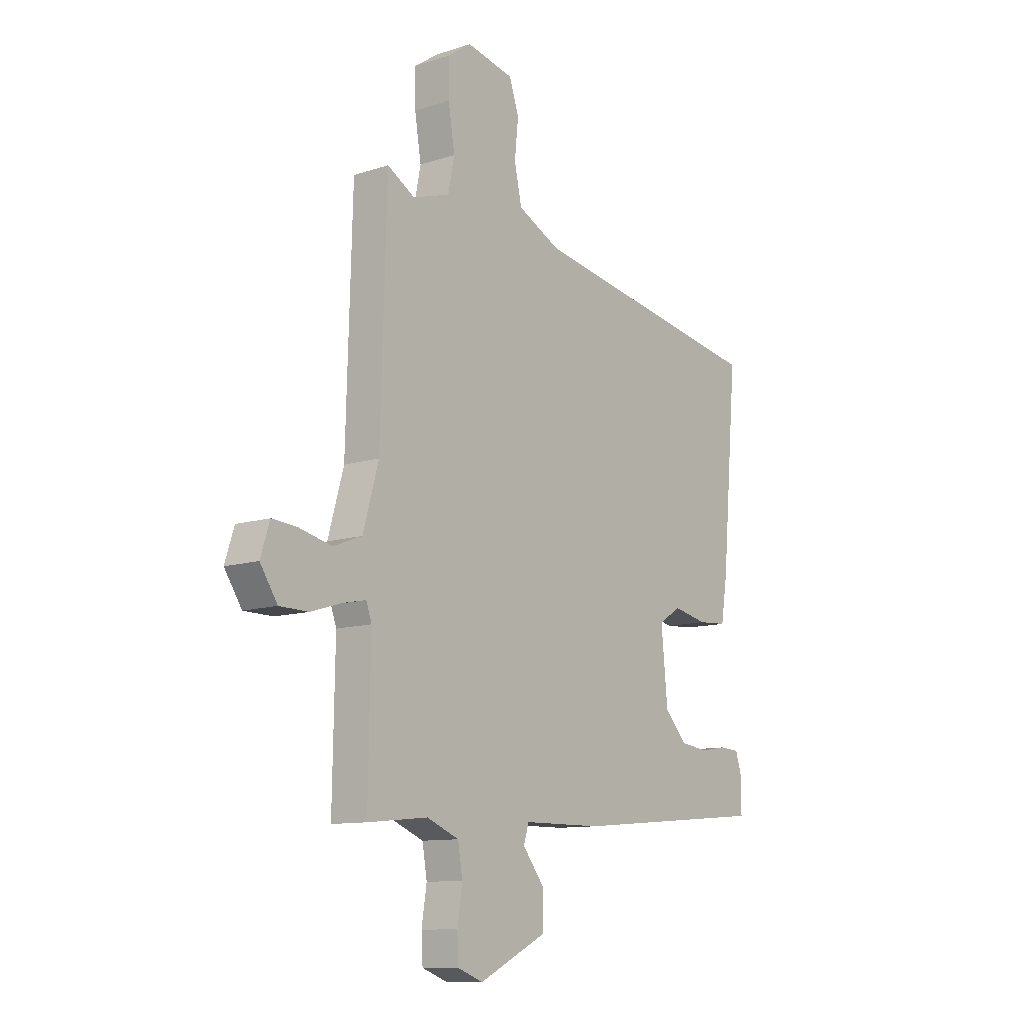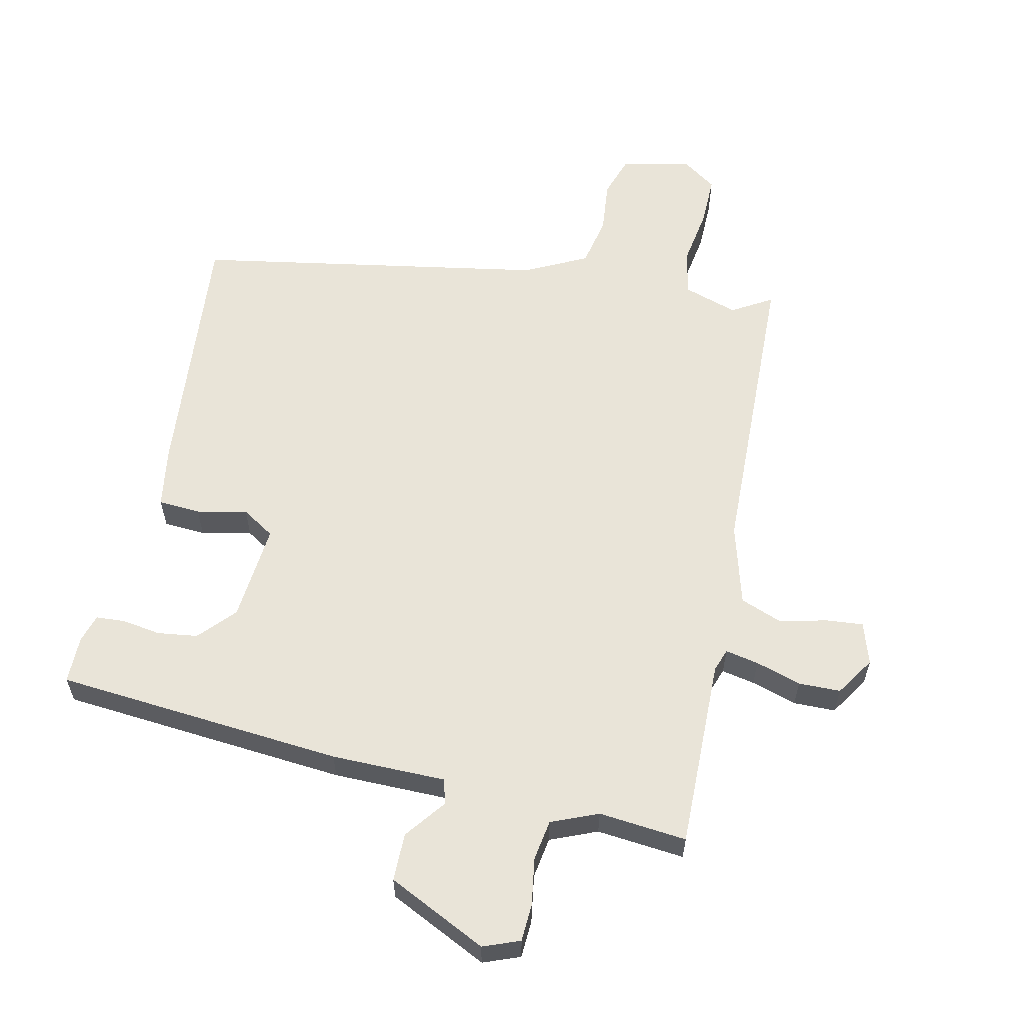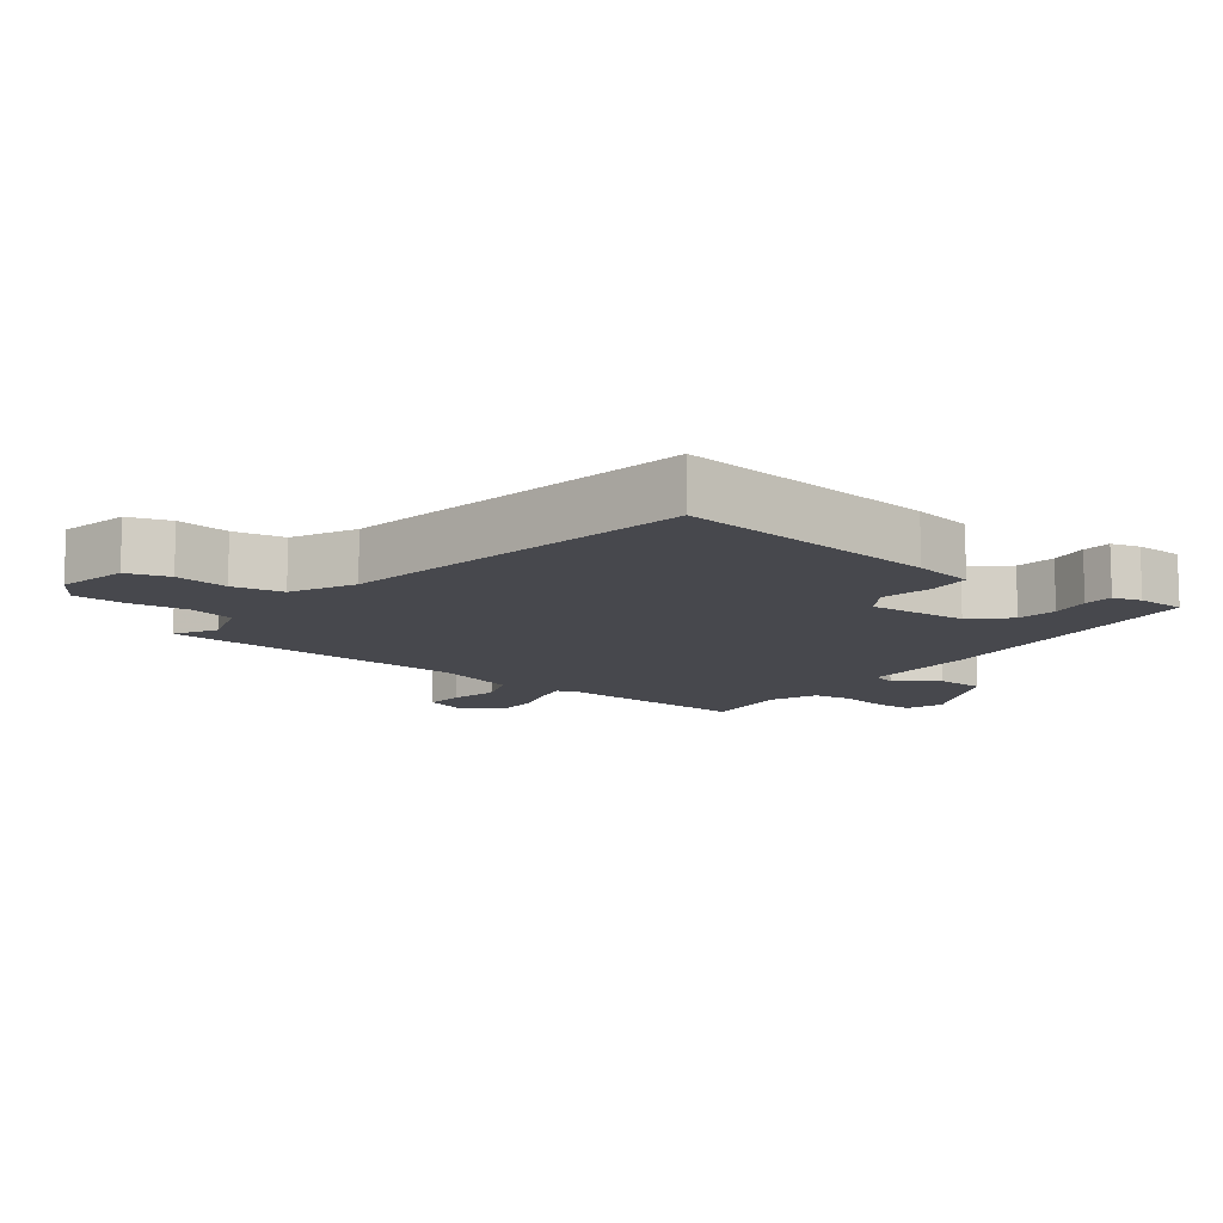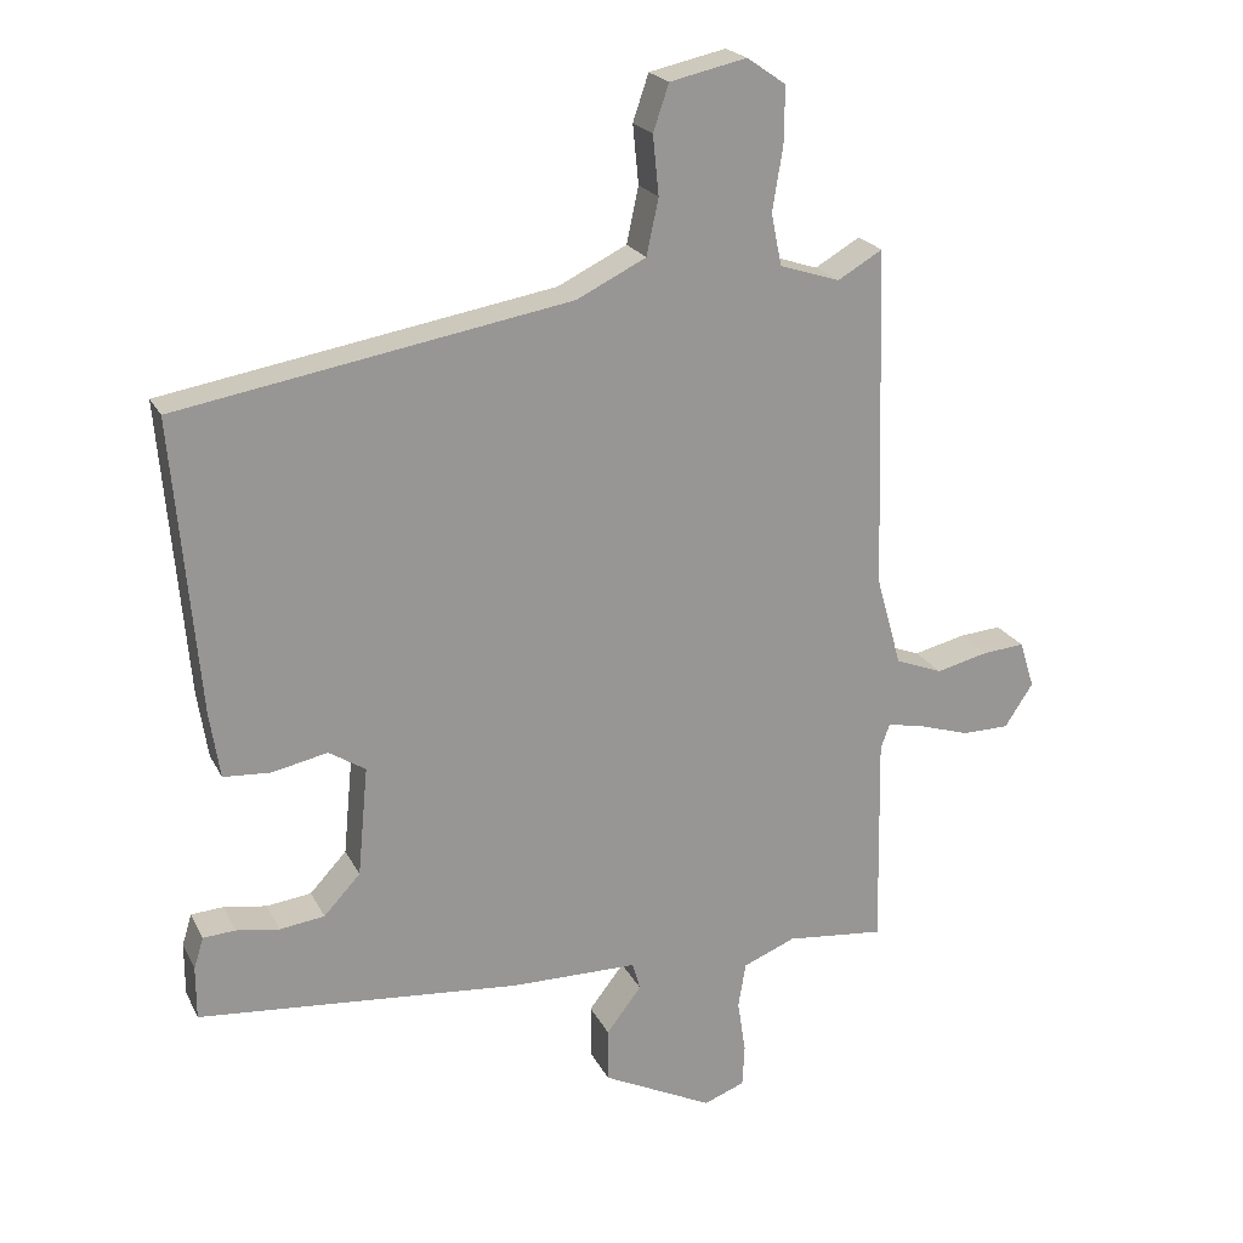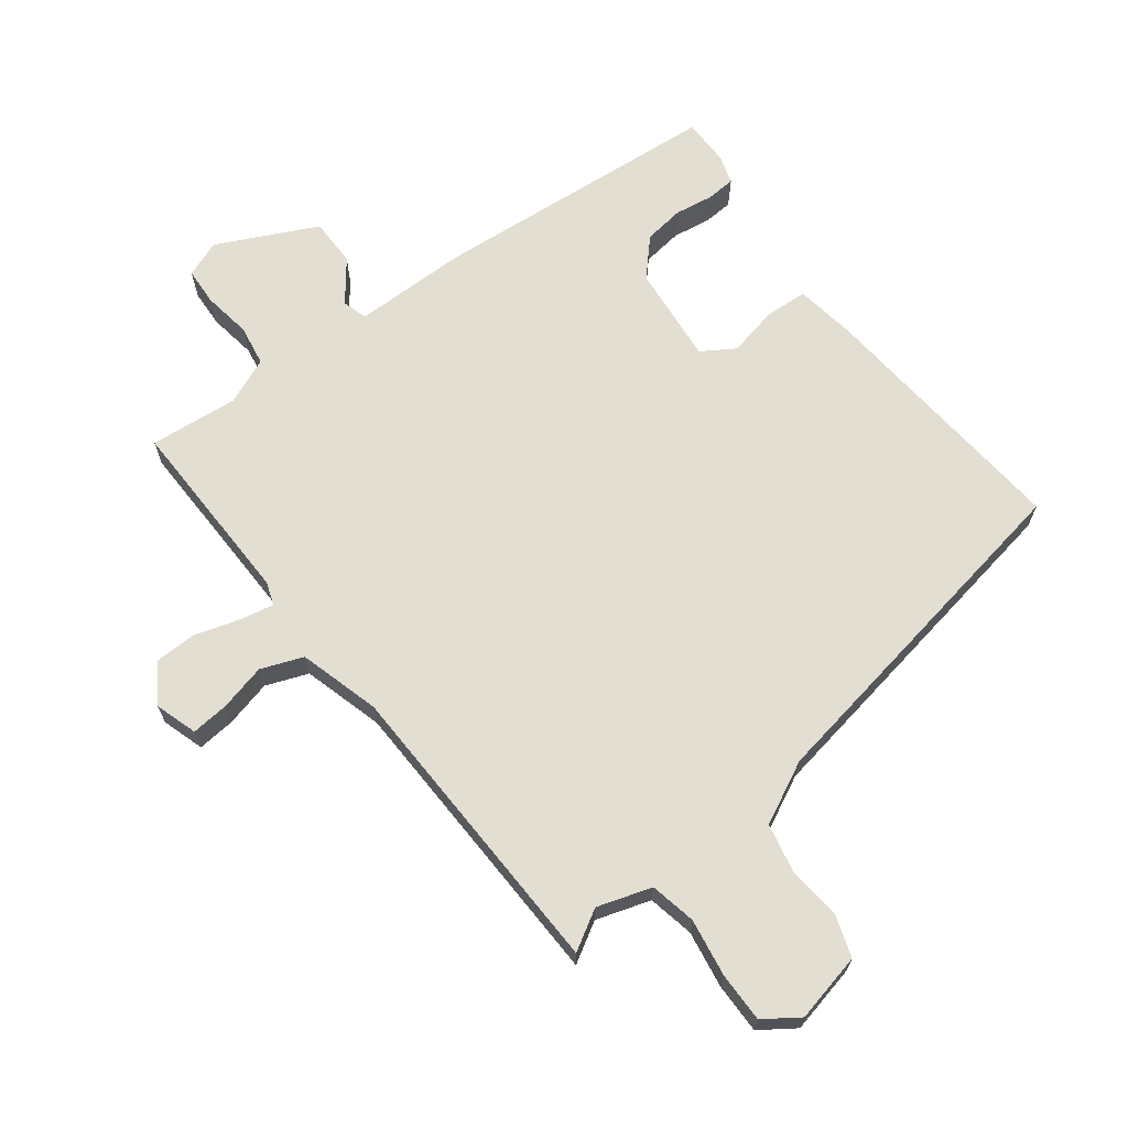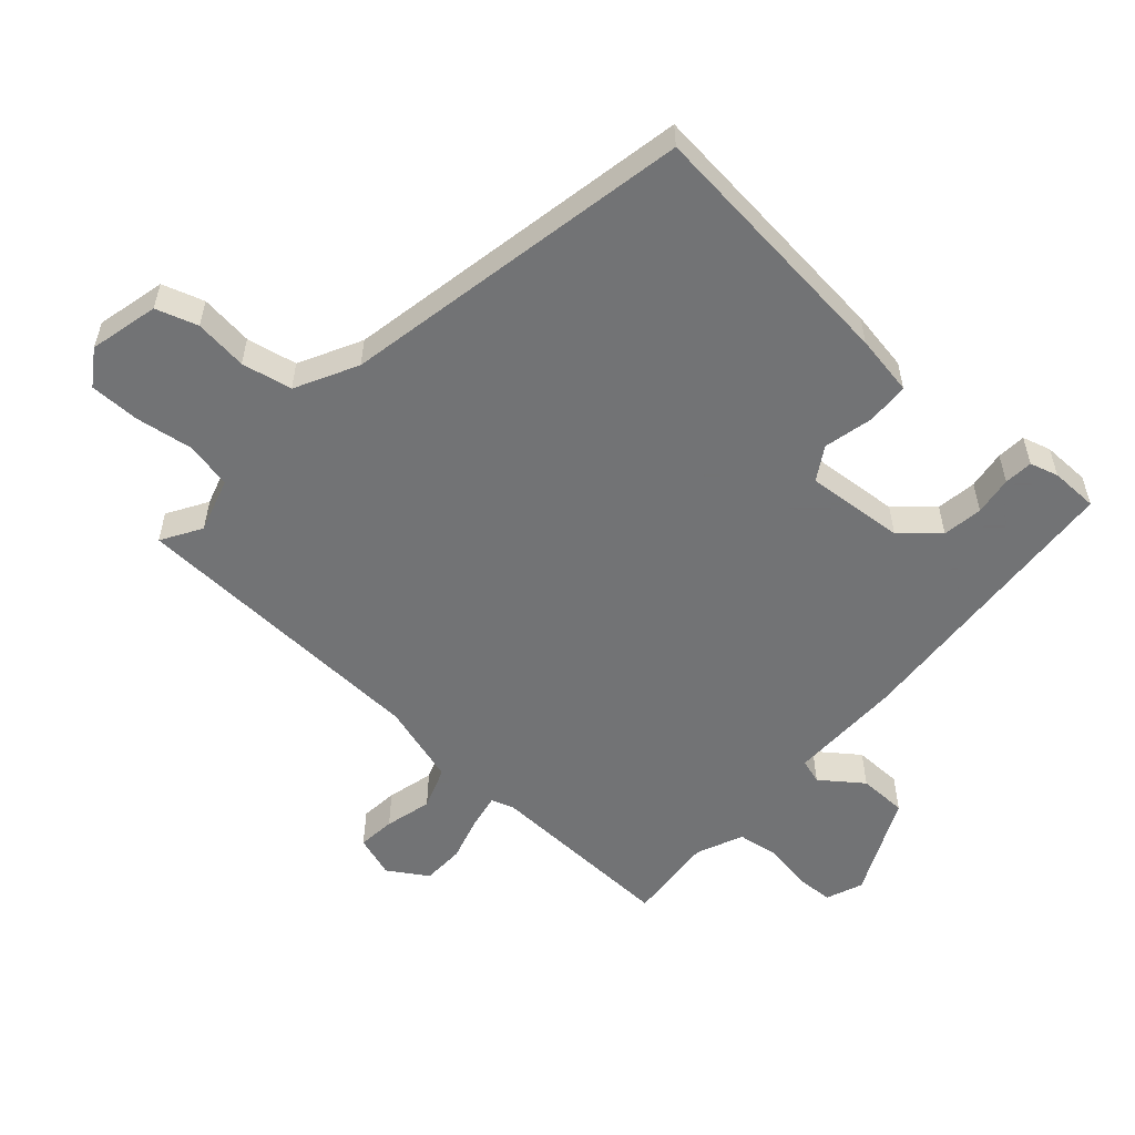
<metadata>
{"format":"obj","ext":"obj","renderer":"f3d","projection":"perspective","resolution":1024,"background":"white","views":[{"elev":-11.0,"azim":-51.3,"up":"+Z"},{"elev":59.9,"azim":-167.7,"up":"+Y"},{"elev":-11.7,"azim":52.2,"up":"+Y"},{"elev":21.4,"azim":159.5,"up":"+Z"},{"elev":67.5,"azim":-37.3,"up":"+Y"},{"elev":-55.7,"azim":47.4,"up":"+Y"}]}
</metadata>
<code>
v -0.474 0.07 -0.498
v -0.469 0.07 -0.213
v -0.481 0.07 -0.179
v -0.531 0.07 -0.189
v -0.599 0.07 -0.21
v -0.662 0.07 -0.209
v -0.7 0.07 -0.151
v -0.68 0.07 -0.088
v -0.624 0.07 -0.093
v -0.554 0.07 -0.11
v -0.491 0.07 -0.086
v -0.457 0.07 0.035
v -0.444 0.07 0.492
v -0.384 0.07 0.457
v -0.303 0.07 0.483
v -0.289 0.07 0.552
v -0.303 0.07 0.638
v -0.304 0.07 0.713
v -0.252 0.07 0.749
v -0.149 0.07 0.726
v -0.128 0.07 0.664
v -0.136 0.07 0.585
v -0.12 0.07 0.51
v -0.027 0.07 0.464
v 0.498 0.07 0.372
v 0.464 0.07 -0.019
v 0.45 0.07 -0.109
v 0.387 0.07 -0.113
v 0.312 0.07 -0.097
v 0.263 0.07 -0.128
v 0.277 0.07 -0.275
v 0.326 0.07 -0.328
v 0.386 0.07 -0.336
v 0.444 0.07 -0.327
v 0.487 0.07 -0.33
v 0.5 0.07 -0.372
v 0.5 0.07 -0.443
v 0.068 0.07 -0.48
v -0.103 0.07 -0.481
v -0.114 0.07 -0.518
v -0.067 0.07 -0.579
v -0.067 0.07 -0.651
v -0.215 0.07 -0.723
v -0.27 0.07 -0.702
v -0.273 0.07 -0.646
v -0.262 0.07 -0.575
v -0.272 0.07 -0.514
v -0.342 0.07 -0.485
v -0.474 0 -0.498
v -0.469 0 -0.213
v -0.481 0 -0.179
v -0.531 0 -0.189
v -0.599 0 -0.21
v -0.662 0 -0.209
v -0.7 0 -0.151
v -0.68 0 -0.088
v -0.624 0 -0.093
v -0.554 0 -0.11
v -0.491 0 -0.086
v -0.457 0 0.035
v -0.444 0 0.492
v -0.384 0 0.457
v -0.303 0 0.483
v -0.289 0 0.552
v -0.303 0 0.638
v -0.304 0 0.713
v -0.252 0 0.749
v -0.149 0 0.726
v -0.128 0 0.664
v -0.136 0 0.585
v -0.12 0 0.51
v -0.027 0 0.464
v 0.498 0 0.372
v 0.464 0 -0.019
v 0.45 0 -0.109
v 0.387 0 -0.113
v 0.312 0 -0.097
v 0.263 0 -0.128
v 0.277 0 -0.275
v 0.326 0 -0.328
v 0.386 0 -0.336
v 0.444 0 -0.327
v 0.487 0 -0.33
v 0.5 0 -0.372
v 0.5 0 -0.443
v 0.068 0 -0.48
v -0.103 0 -0.481
v -0.114 0 -0.518
v -0.067 0 -0.579
v -0.067 0 -0.651
v -0.215 0 -0.723
v -0.27 0 -0.702
v -0.273 0 -0.646
v -0.262 0 -0.575
v -0.272 0 -0.514
v -0.342 0 -0.485
f 44 45 46
f 43 44 46
f 42 43 46
f 41 42 46
f 40 41 46
f 39 40 46 47
f 37 38 39
f 36 37 39
f 35 36 39
f 34 35 39
f 33 34 39
f 39 47 48
f 33 39 48
f 32 33 48
f 27 28 29
f 26 27 29
f 25 26 29
f 24 25 29
f 23 24 29 30
f 20 21 22
f 19 20 22
f 18 19 22
f 17 18 22
f 16 17 22
f 15 16 22 23
f 23 30 31
f 15 23 31
f 14 15 31
f 8 9 10
f 7 8 10
f 6 7 10
f 5 6 10
f 4 5 10
f 3 4 10 11
f 2 3 11 12
f 1 2 12
f 48 1 12
f 32 48 12
f 31 32 12
f 12 13 14 31
f 94 93 92
f 94 92 91
f 94 91 90
f 94 90 89
f 94 89 88
f 95 94 88 87
f 87 86 85
f 87 85 84
f 87 84 83
f 87 83 82
f 87 82 81
f 96 95 87
f 96 87 81
f 96 81 80
f 77 76 75
f 77 75 74
f 77 74 73
f 77 73 72
f 78 77 72 71
f 70 69 68
f 70 68 67
f 70 67 66
f 70 66 65
f 70 65 64
f 71 70 64 63
f 79 78 71
f 79 71 63
f 79 63 62
f 58 57 56
f 58 56 55
f 58 55 54
f 58 54 53
f 58 53 52
f 59 58 52 51
f 60 59 51 50
f 60 50 49
f 60 49 96
f 60 96 80
f 60 80 79
f 79 62 61 60
f 1 49 50 2
f 2 50 51 3
f 3 51 52 4
f 4 52 53 5
f 5 53 54 6
f 6 54 55 7
f 7 55 56 8
f 8 56 57 9
f 9 57 58 10
f 10 58 59 11
f 11 59 60 12
f 12 60 61 13
f 13 61 62 14
f 14 62 63 15
f 15 63 64 16
f 16 64 65 17
f 17 65 66 18
f 18 66 67 19
f 19 67 68 20
f 20 68 69 21
f 21 69 70 22
f 22 70 71 23
f 23 71 72 24
f 24 72 73 25
f 25 73 74 26
f 26 74 75 27
f 27 75 76 28
f 28 76 77 29
f 29 77 78 30
f 30 78 79 31
f 31 79 80 32
f 32 80 81 33
f 33 81 82 34
f 34 82 83 35
f 35 83 84 36
f 36 84 85 37
f 37 85 86 38
f 38 86 87 39
f 39 87 88 40
f 40 88 89 41
f 41 89 90 42
f 42 90 91 43
f 43 91 92 44
f 44 92 93 45
f 45 93 94 46
f 46 94 95 47
f 47 95 96 48
f 48 96 49 1

</code>
